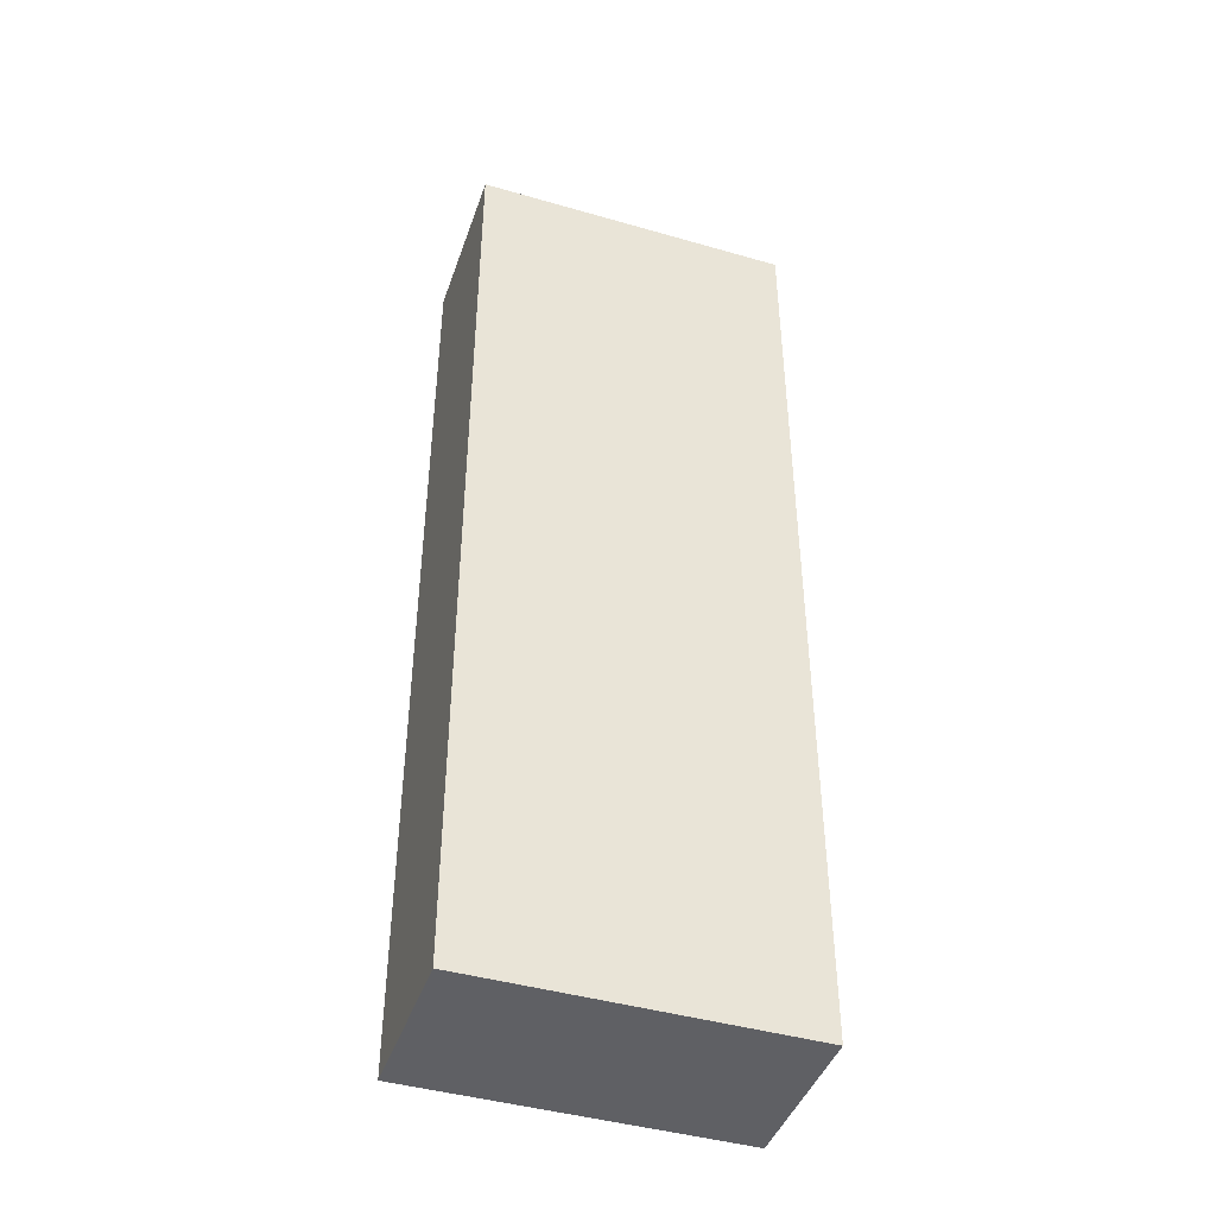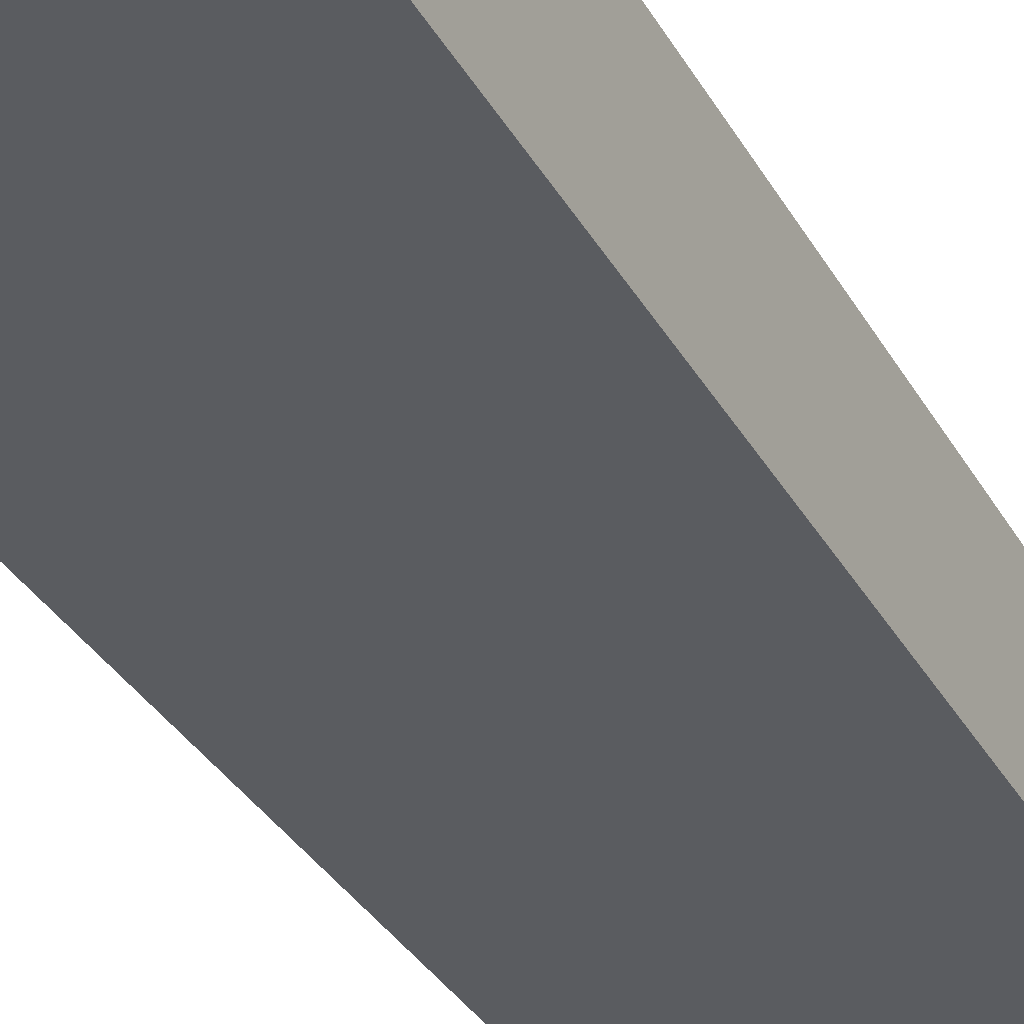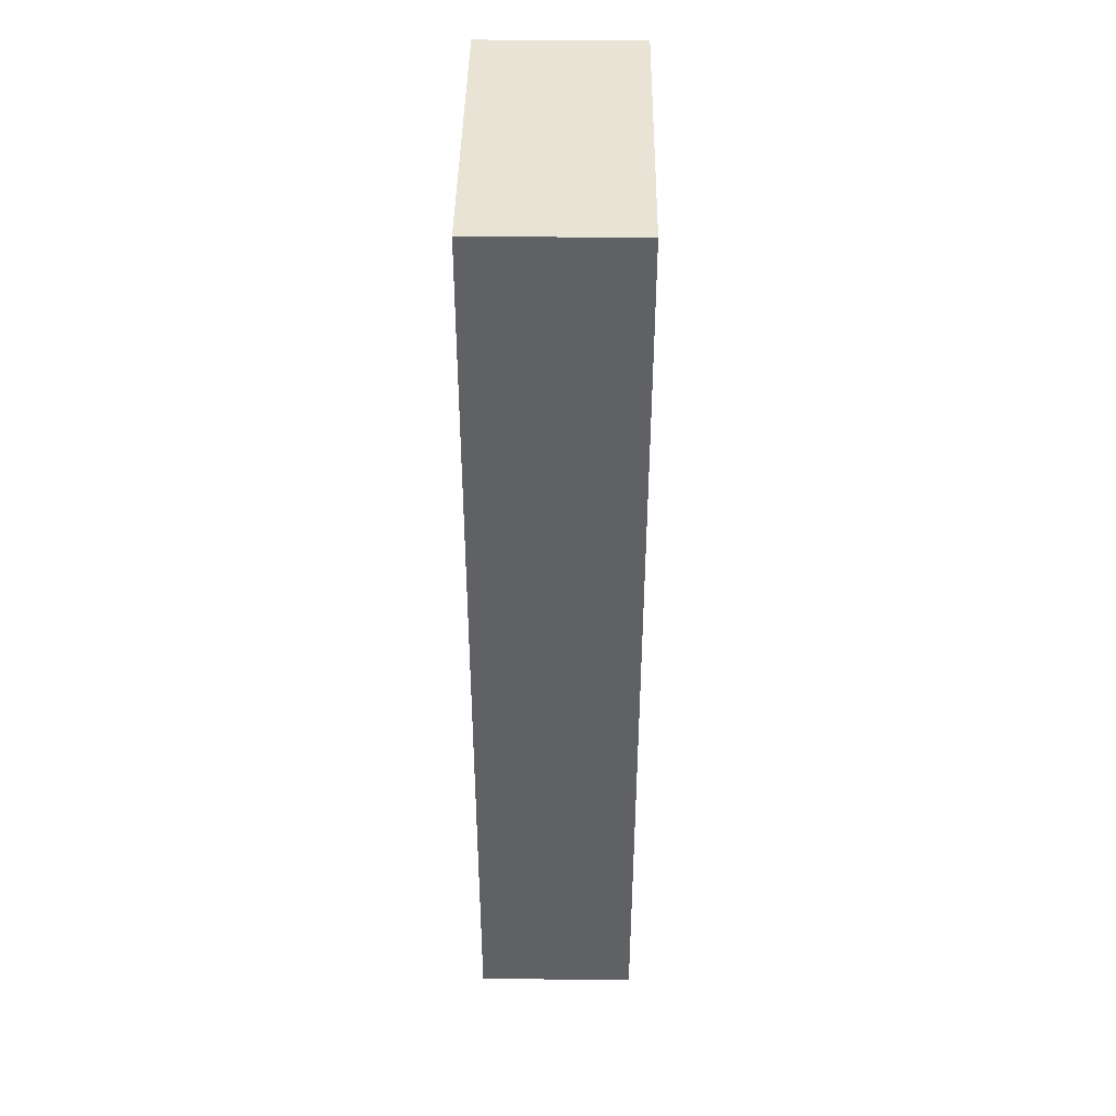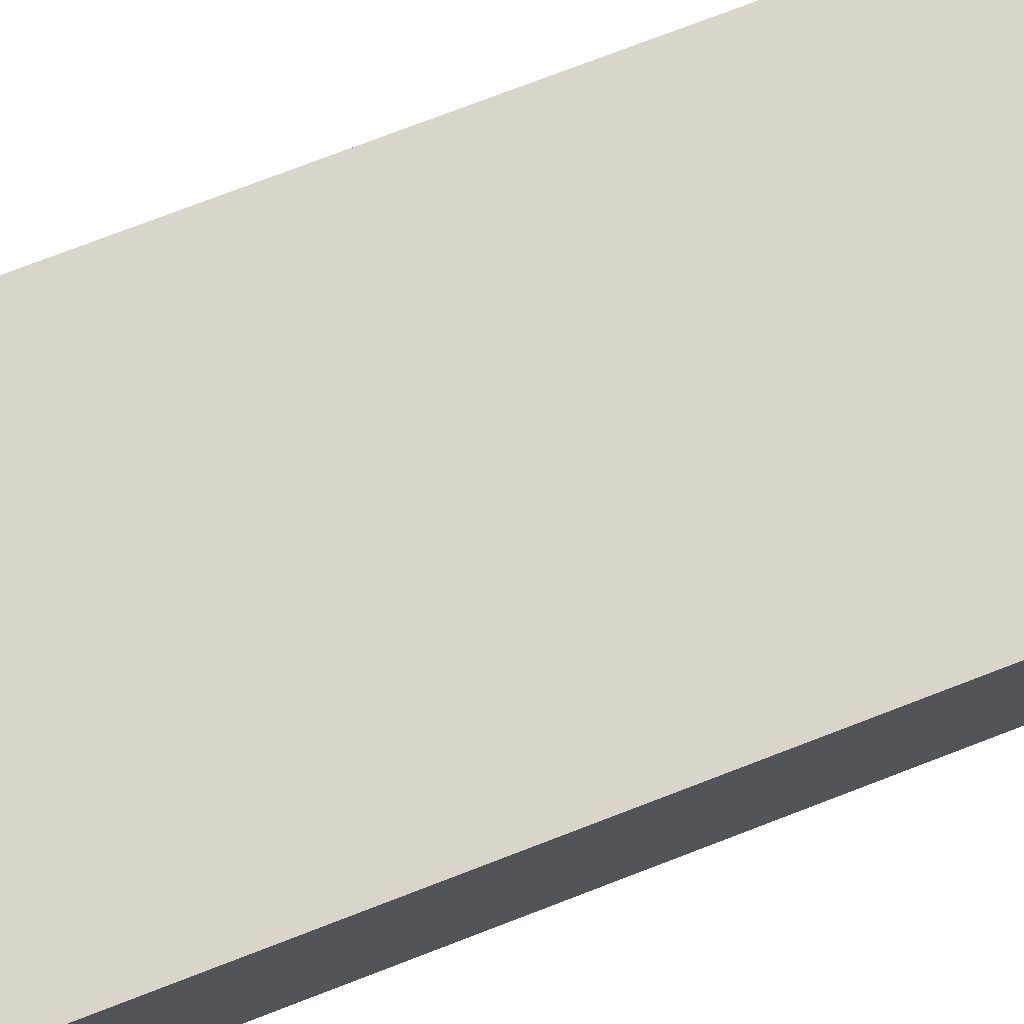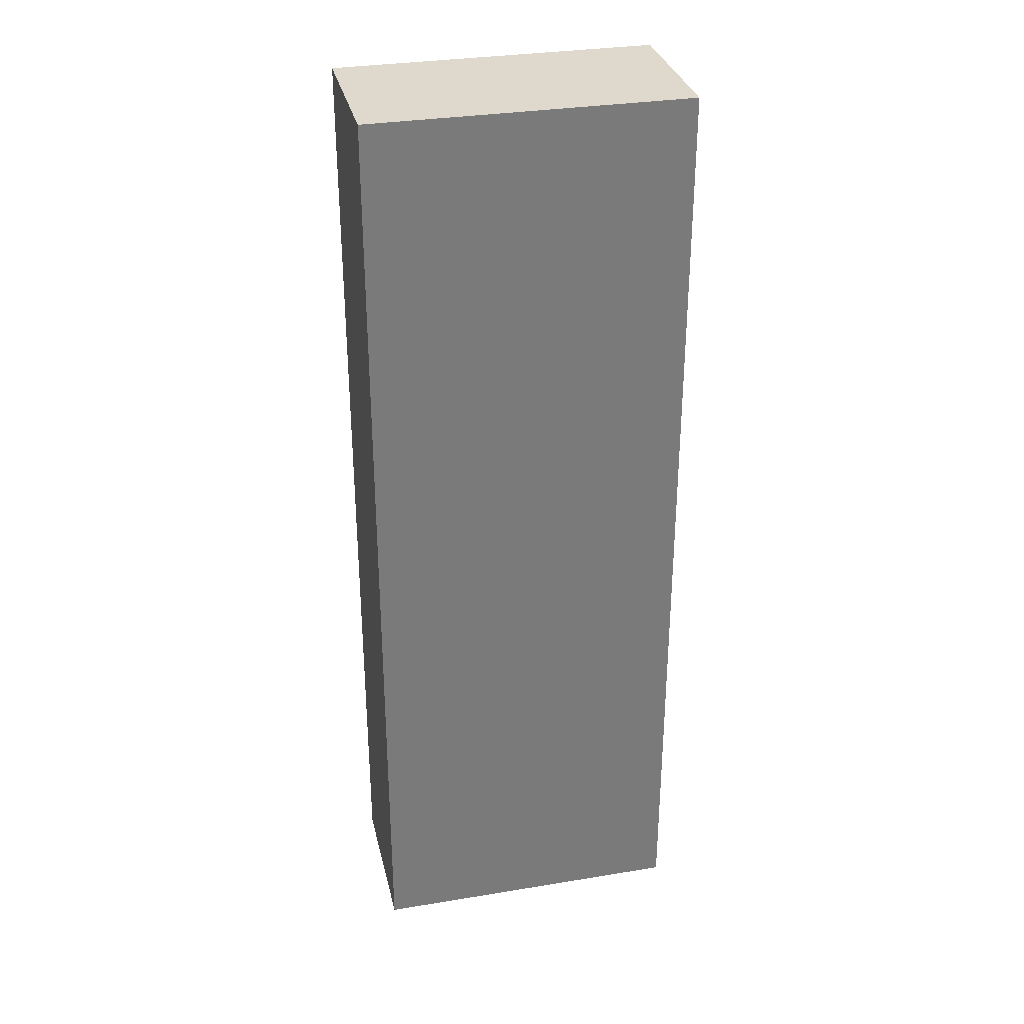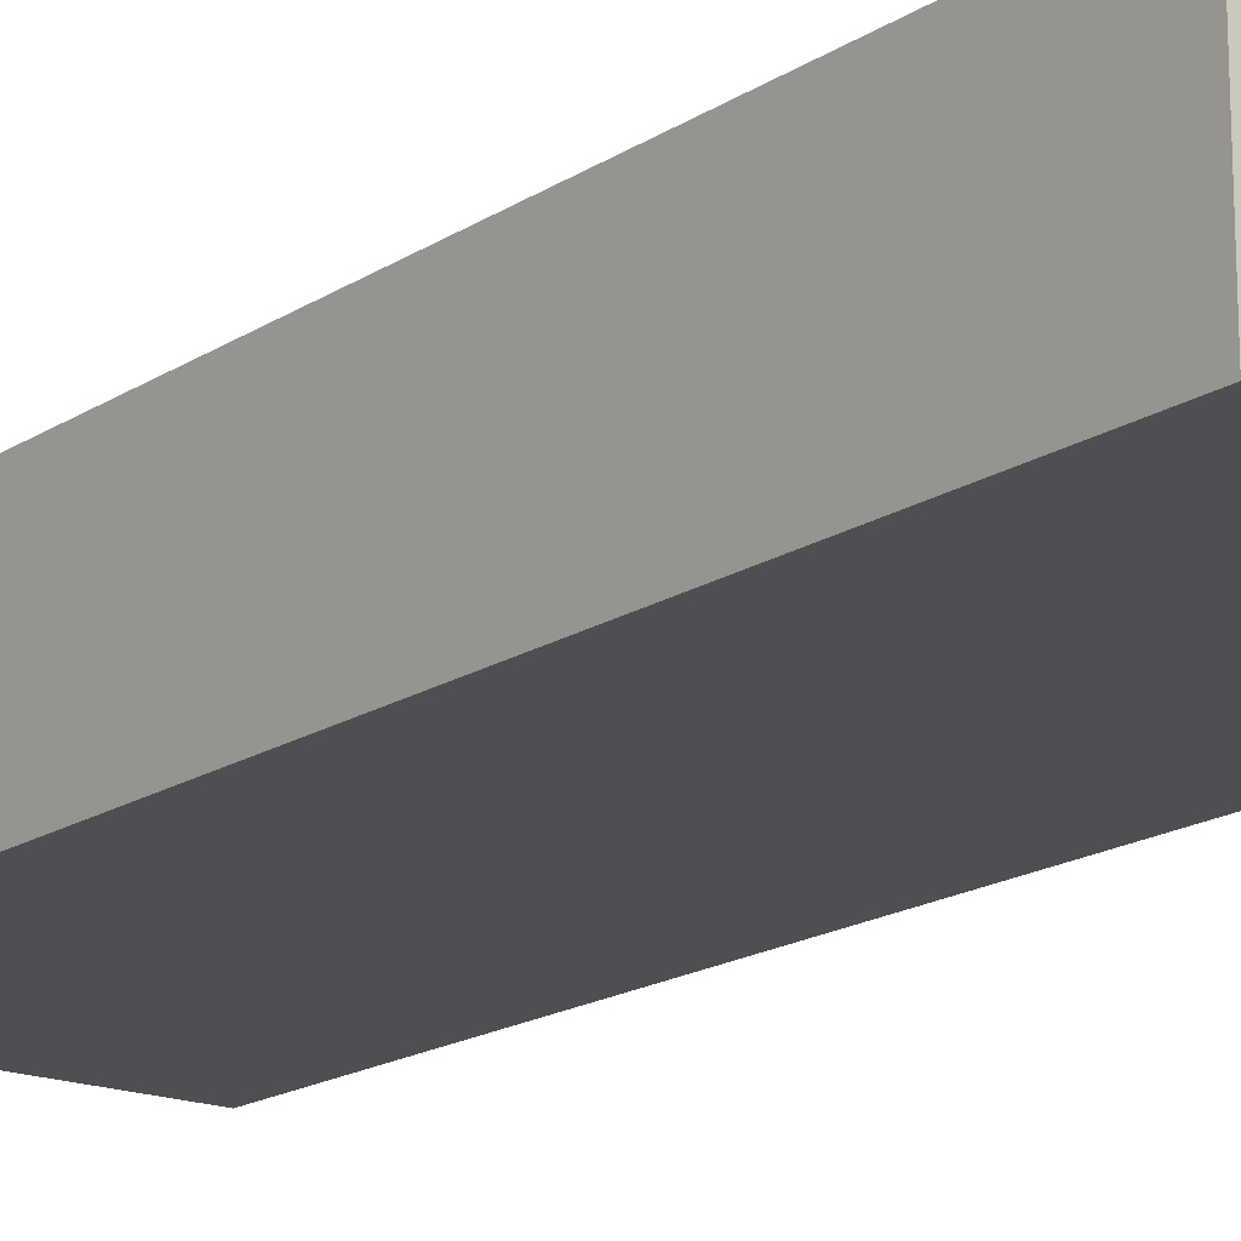
<metadata>
{"format":"obj","ext":"obj","renderer":"f3d","projection":"perspective","resolution":1024,"background":"white","views":[{"elev":-43.7,"azim":-18.7,"up":"+Y"},{"elev":-34.3,"azim":25.9,"up":"+Z"},{"elev":42.1,"azim":-89.2,"up":"+Y"},{"elev":74.7,"azim":-111.1,"up":"+Z"},{"elev":32.1,"azim":167.0,"up":"+Y"},{"elev":-17.6,"azim":141.4,"up":"+Z"}]}
</metadata>
<code>
g pb_Mesh573902
v 0 0 -2
v -4 0 -2
v 0 12 -2
v -4 12 -2
v -4 0 -2
v -4 0 -4
v -4 12 -2
v -4 12 -4
v -4 0 -4
v 0 0 -4
v -4 12 -4
v 0 12 -4
v 0 0 -4
v 0 0 -2
v 0 12 -4
v 0 12 -2
v 0 12 -2
v -4 12 -2
v 0 12 -4
v -4 12 -4
v 0 0 -4
v -4 0 -4
v 0 0 -2
v -4 0 -2
g pb_Mesh573902_0
f 3 2 1
f 3 4 2
f 7 6 5
f 7 8 6
f 11 10 9
f 11 12 10
f 15 14 13
f 15 16 14
f 19 18 17
f 19 20 18
f 23 22 21
f 23 24 22

</code>
